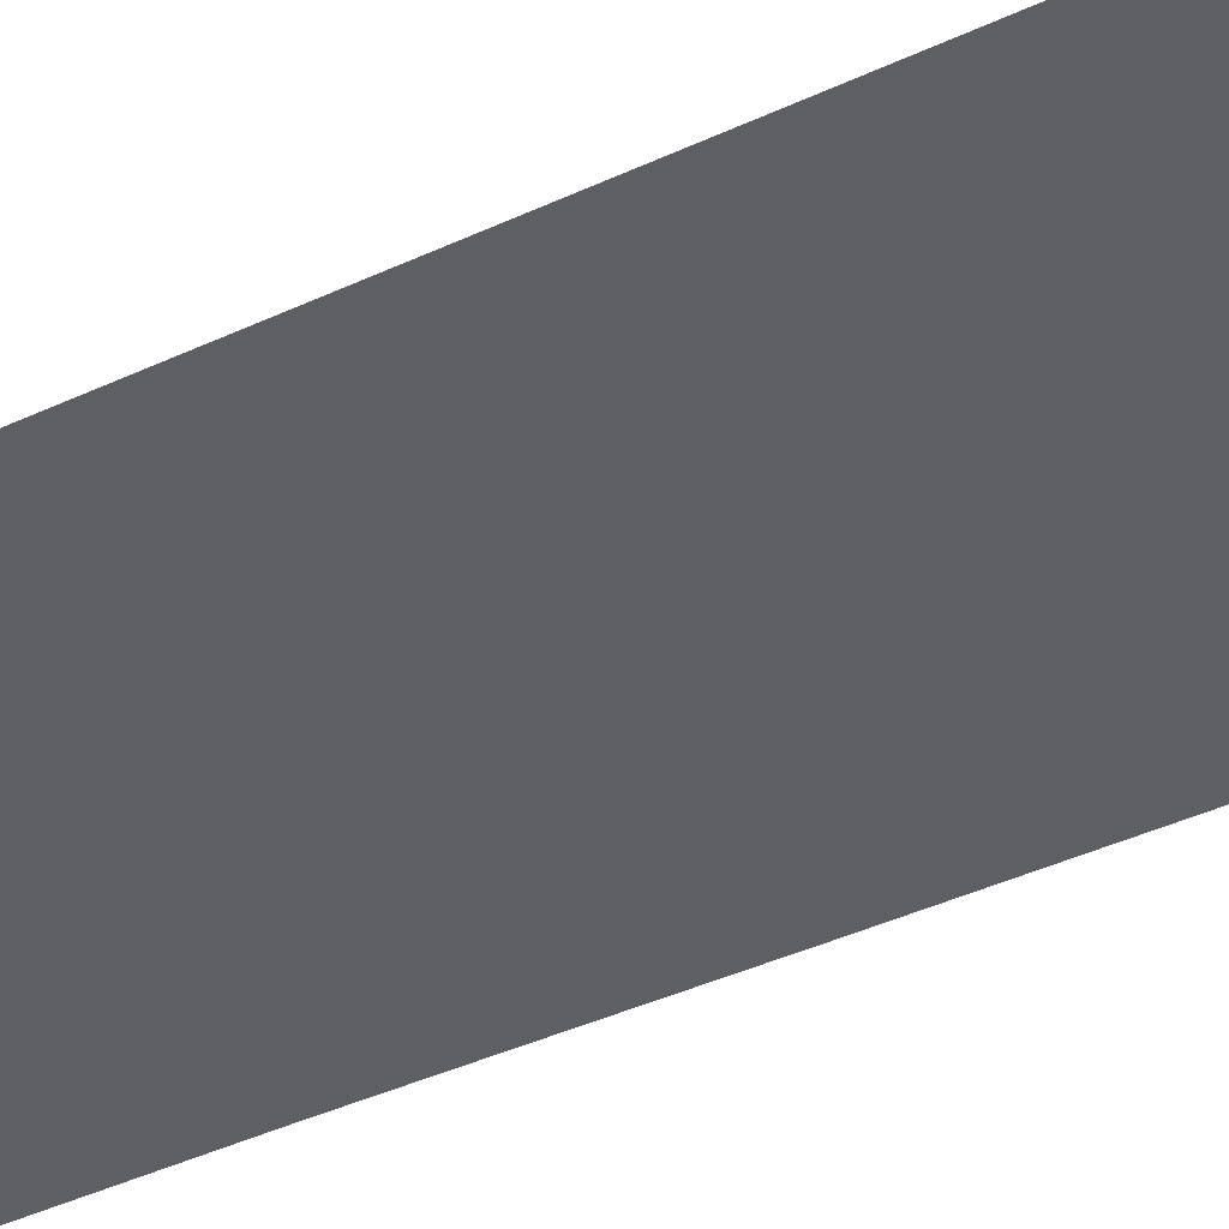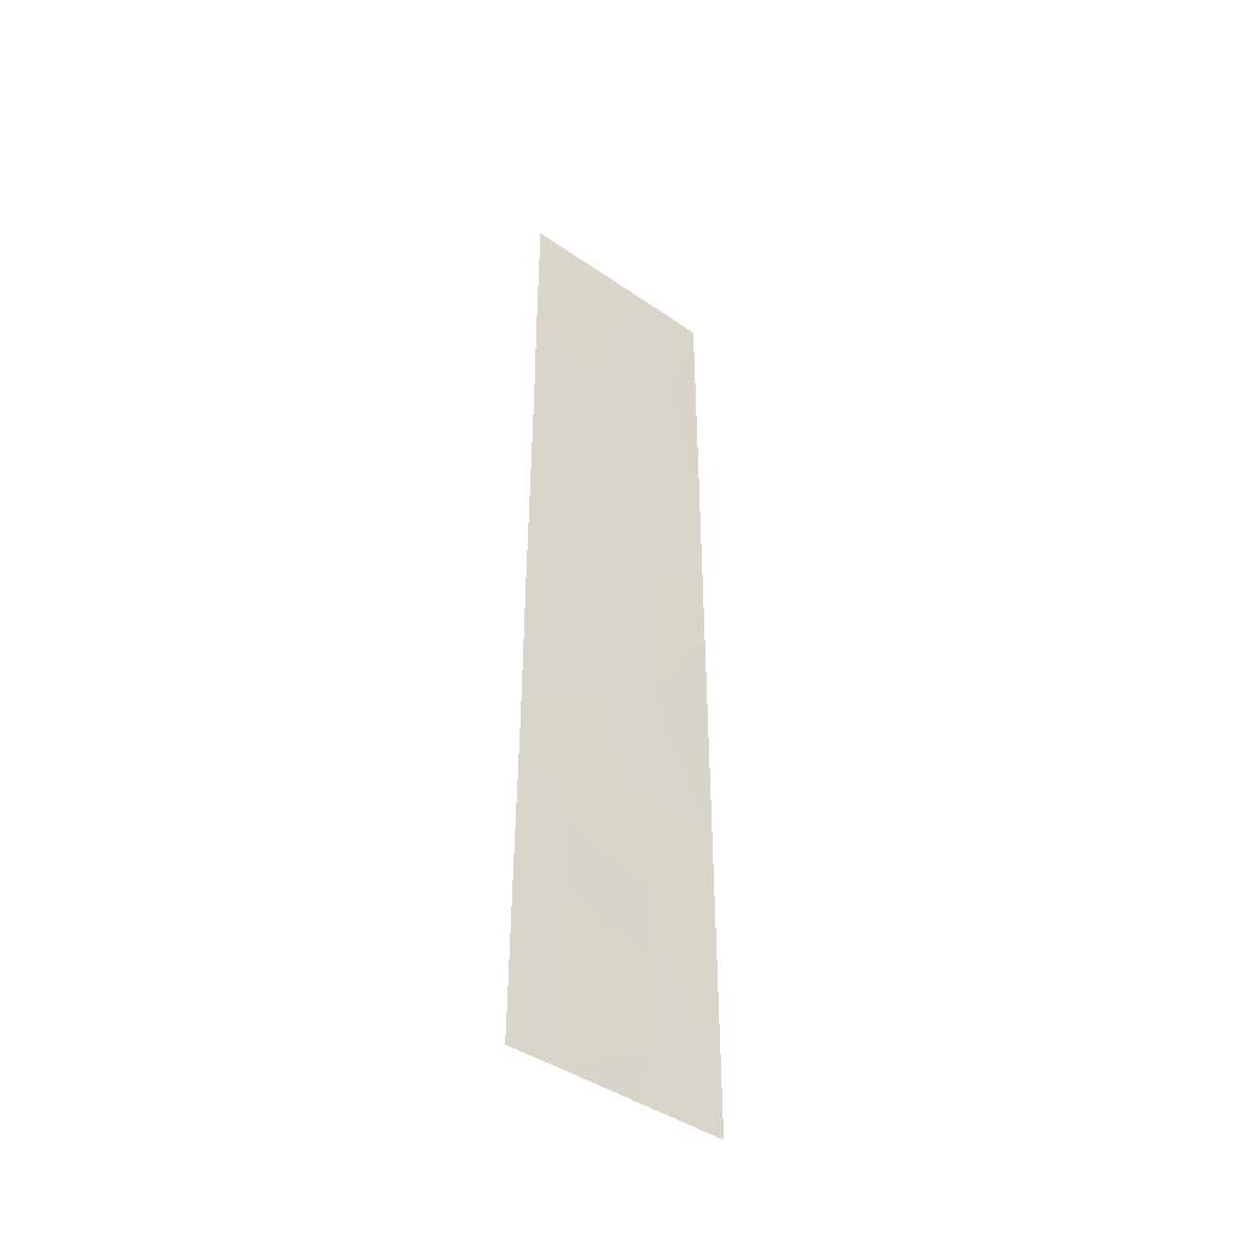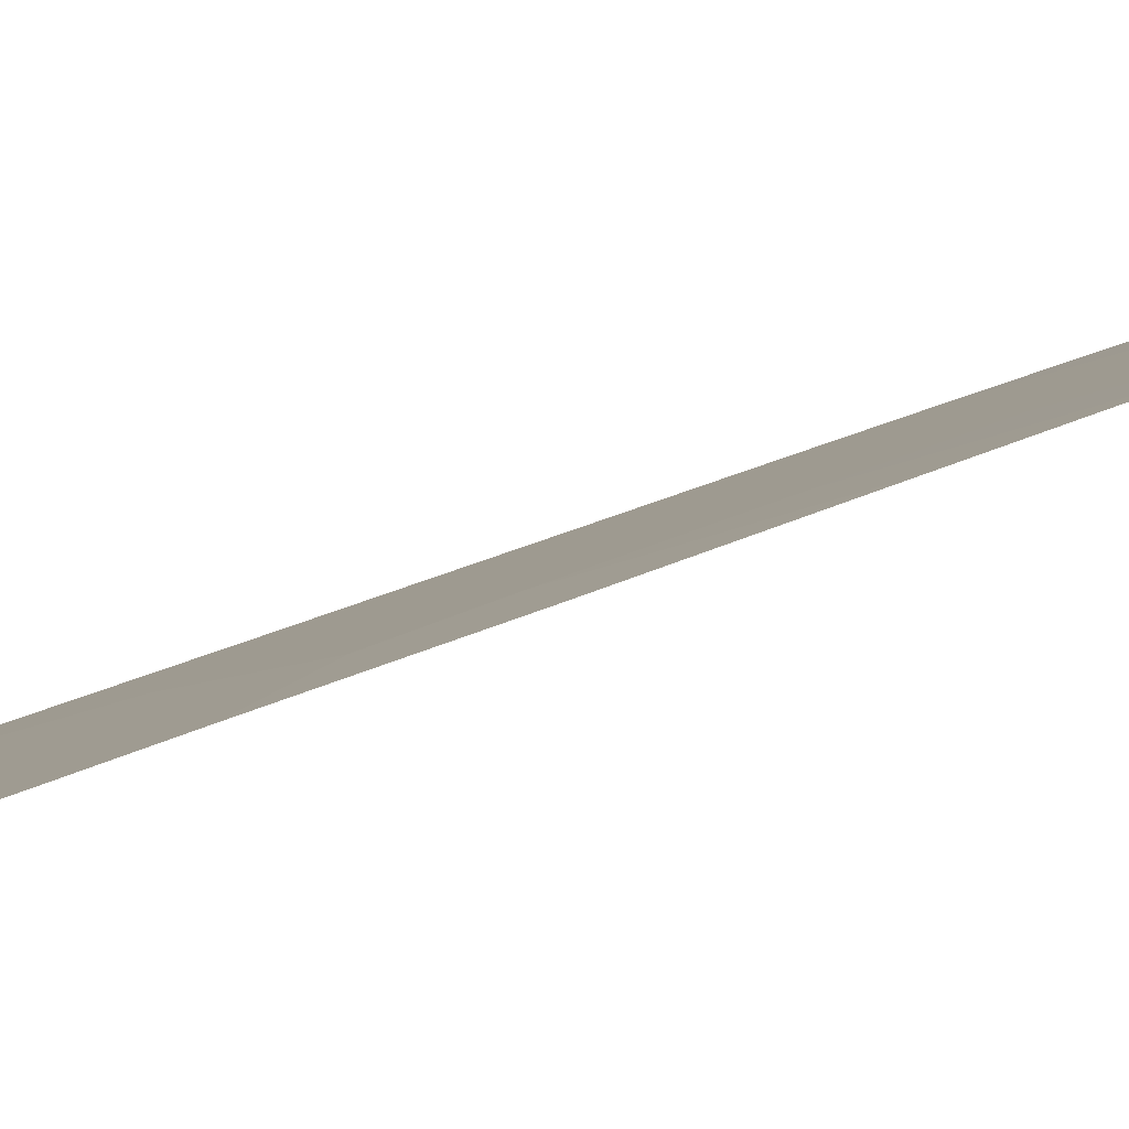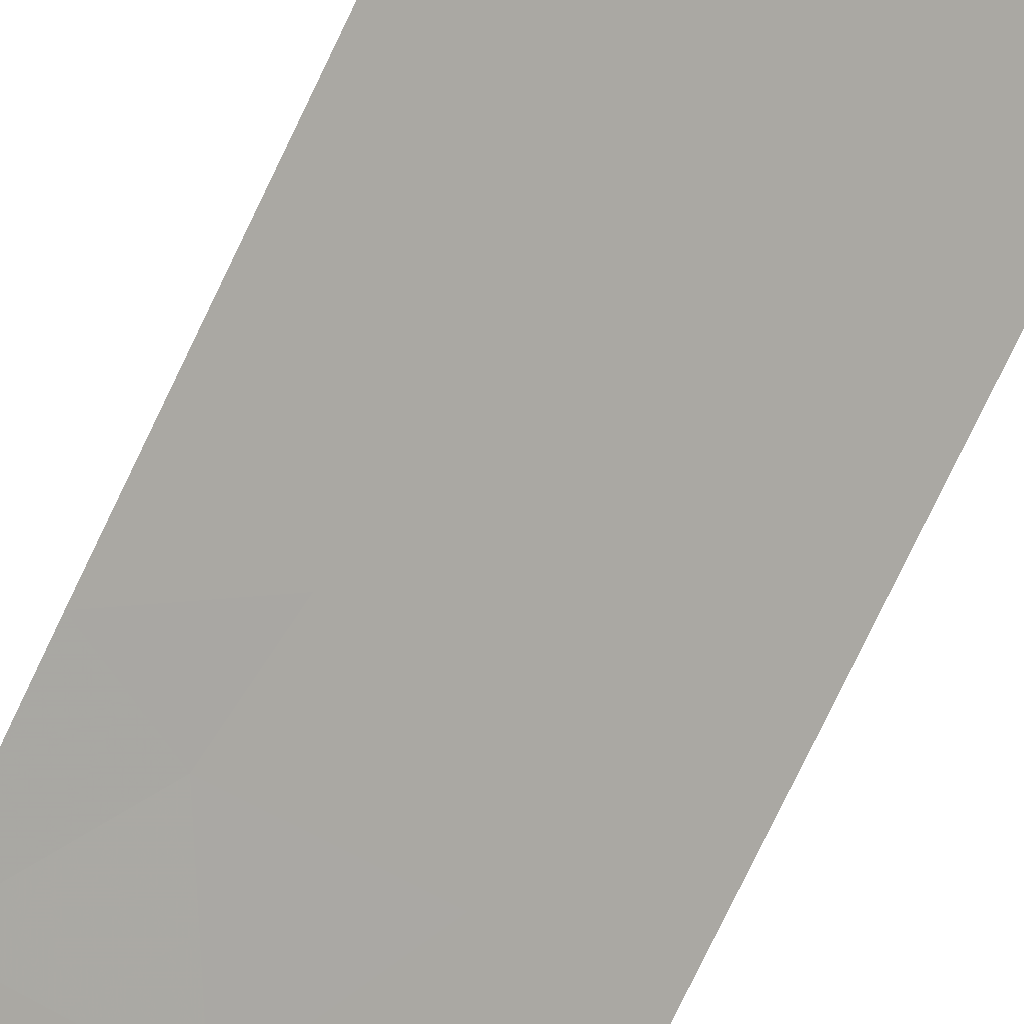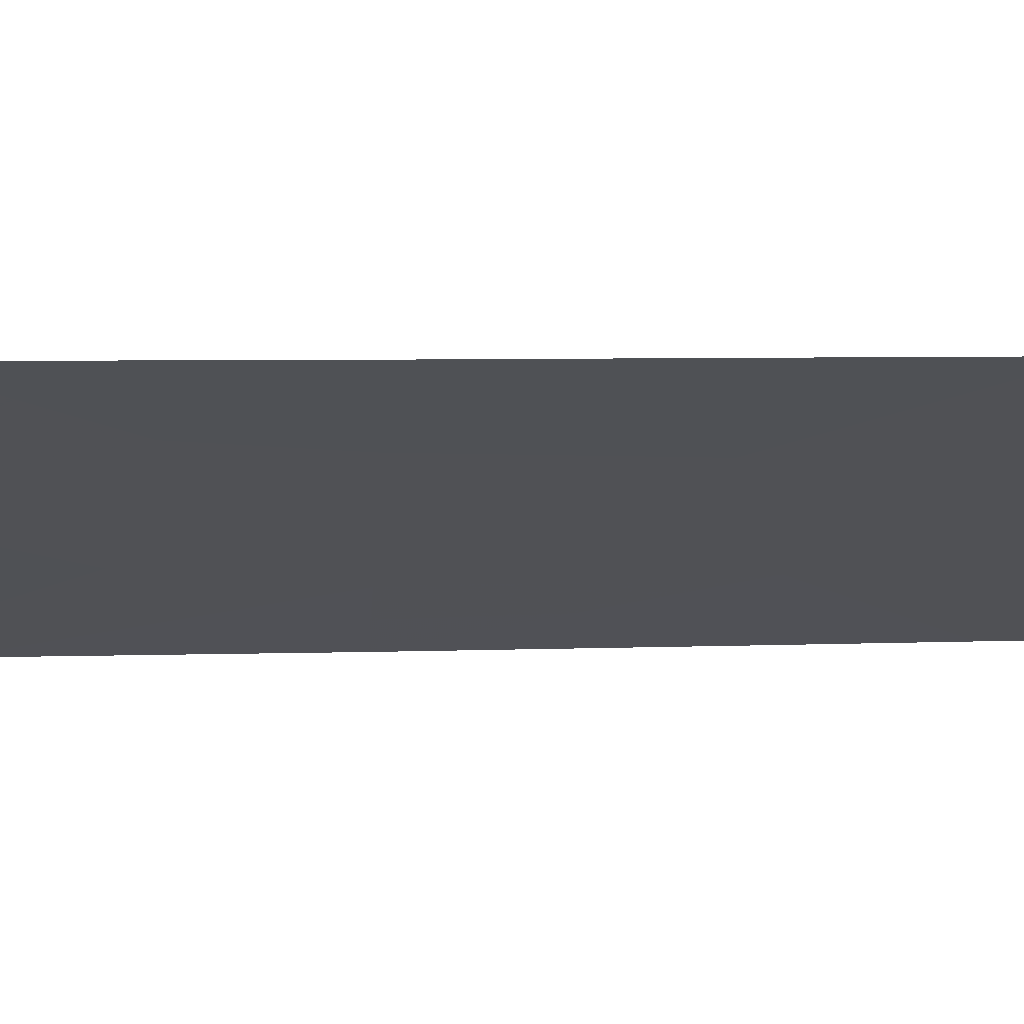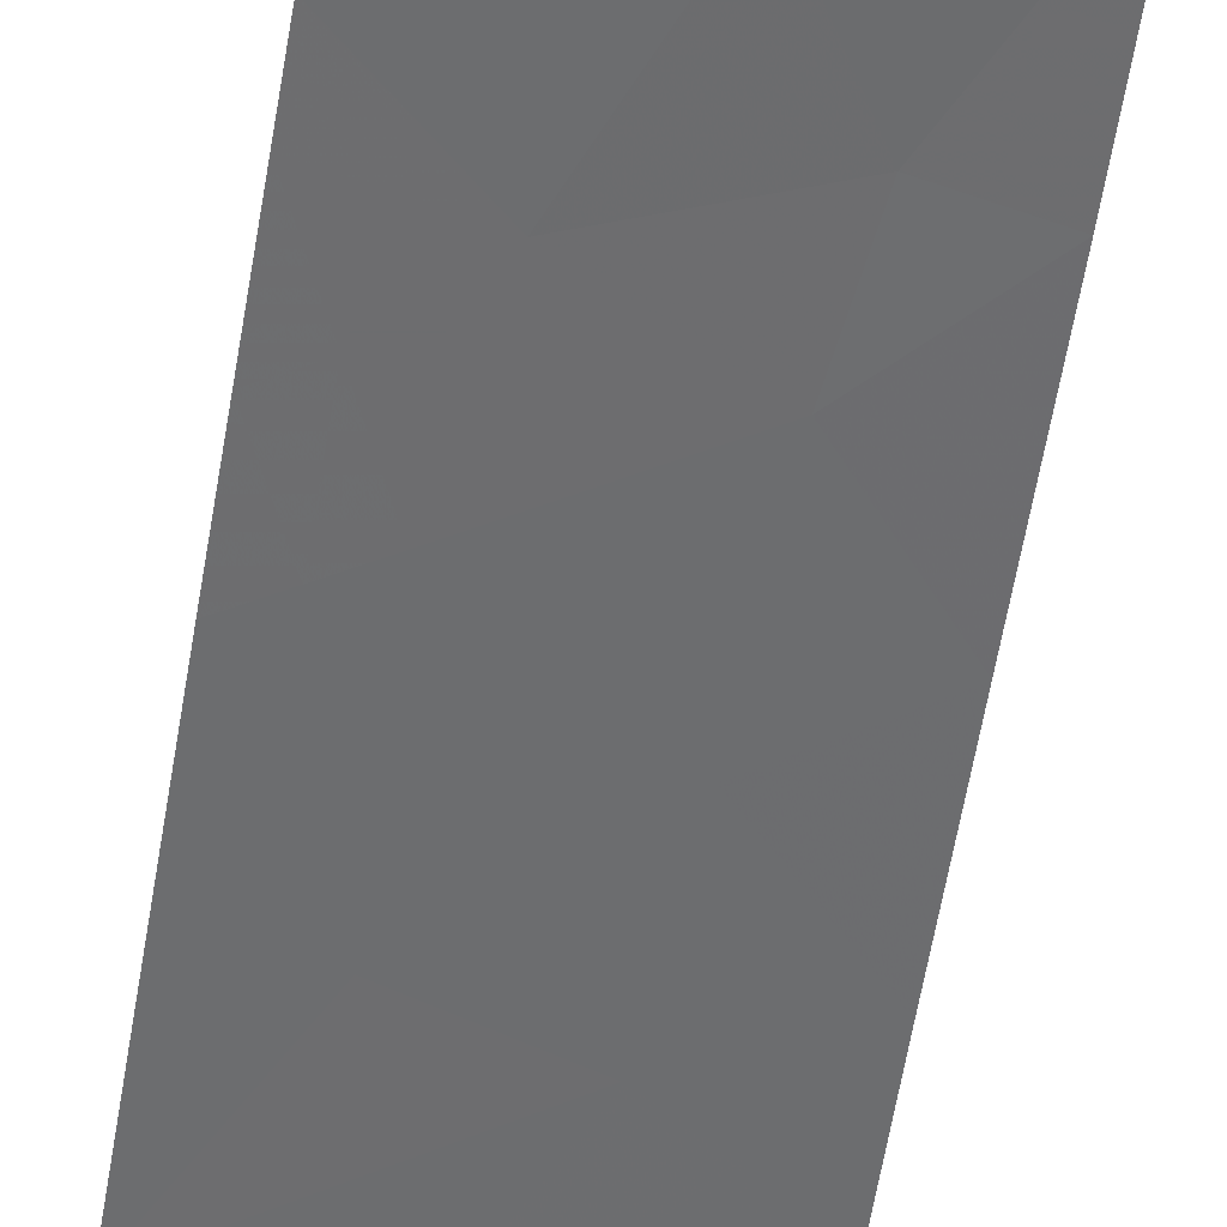
<metadata>
{"format":"obj","ext":"obj","renderer":"f3d","projection":"perspective","resolution":1024,"background":"white","views":[{"elev":-28.4,"azim":-51.8,"up":"+Y"},{"elev":-43.7,"azim":116.7,"up":"+Z"},{"elev":21.3,"azim":-133.4,"up":"+Y"},{"elev":-72.9,"azim":-25.1,"up":"+Y"},{"elev":1.6,"azim":-108.2,"up":"+Y"},{"elev":-56.3,"azim":171.0,"up":"+Y"}]}
</metadata>
<code>
v 42.27 88.49 -5.95
v 42.28 88.49 -5.161
v 41.84 88.7 3.493
v 41.87 88.69 4.863
v 39.98 89.5 -7.624
v 41.13 88.99 -7.624
v 41.08 89.02 -6.834
v 42.32 88.47 -7.624
v 42.27 88.5 -0.3779
v 40.76 89.17 -1.764
v 42.97 88.19 -2.697
v 39.99 89.5 -3.893
v 41.06 89.02 -4.396
v 39.99 89.5 -3.09
v 39.99 89.5 -6.147
v 42.97 88.19 -3.338
v 42.98 88.17 -7.173
v 42.98 88.17 -7.624
v 42.97 88.19 3.585
v 40.01 89.52 3.72
v 40.6 89.26 5.876
v 42.98 88.18 -0.1844
v 42.97 88.18 7.624
v 42.98 88.18 5.825
v 40.31 89.39 7.624
v 40.01 89.52 5.616
v 40.01 89.51 2.079
v 42.98 88.18 5.438
v 41.69 88.77 7.624
v 40.02 89.52 7.4
v 40.02 89.52 7.624
v 40 89.51 0.5082
v 39.99 89.5 -1.42
v 40.01 89.51 3.139
v 42.97 88.19 1.556
v 42.19 88.54 1.49
v 42.97 88.19 2.724
v 42.98 88.18 -5.32
v 40.89 89.11 -0.7656
v 42.04 88.6 -1.639
v 41.42 88.87 -2.98
v 39.99 89.5 -5.09
v 40.98 89.06 -5.531
v 42.97 88.19 -2.083
v 42.31 88.48 -3.87
v 41.11 89.02 2.175
v 41.69 88.77 6.535
v 40.62 89.24 3.597
v 40.42 89.34 4.7
v 40.97 89.08 0.8283
v 42.63 88.33 -5.635
v 42.63 88.33 -5.24
v 42.28 88.49 -5.555
v 40.56 89.25 -7.624
v 41.1 89.01 -7.229
v 40.53 89.26 -7.229
v 41.73 88.73 -7.624
v 41.7 88.74 -7.229
v 40.48 89.28 -5.839
v 40.48 89.28 -5.311
v 39.99 89.5 -5.619
v 40.53 89.26 -6.491
v 41.03 89.04 -6.183
v 42.3 88.48 -6.787
v 41.68 88.76 -6.392
v 41.63 88.78 -5.74
v 42.2 88.53 -2.839
v 41.86 88.68 -3.425
v 42.64 88.33 -3.284
v 42.65 88.32 -7.399
v 42.65 88.32 -7.624
v 42.98 88.17 -7.399
v 42.63 88.33 -6.561
v 42.98 88.18 -6.247
v 39.99 89.5 -6.886
v 42.98 88.18 5.632
v 42.42 88.43 5.344
v 42.42 88.43 5.15
v 40.46 89.33 6.75
v 41.14 89.01 6.206
v 41 89.08 7.08
v 42.4 88.44 3.539
v 42.42 88.44 4.224
v 41.85 88.69 4.178
v 41.02 89.04 -4.964
v 41.63 88.78 -5.346
v 41.67 88.76 -4.779
v 40.21 89.43 4.21
v 40.32 89.38 3.658
v 40.52 89.29 4.148
v 42.33 88.48 7.08
v 42.33 88.48 7.624
v 41.69 88.77 7.08
v 40.02 89.52 7.512
v 40.17 89.45 7.512
v 40.17 89.45 7.624
v 42.51 88.4 -2.168
v 41.73 88.74 -2.31
v 40.87 89.13 2.886
v 41.47 88.86 2.834
v 41.23 88.97 3.545
v 39.99 89.5 -2.255
v 40.38 89.34 -2.427
v 40.38 89.34 -1.592
v 40.56 89.27 2.127
v 40.56 89.27 2.657
v 40.01 89.51 2.609
v 42.97 88.19 0.686
v 42.58 88.36 1.523
v 42.58 88.36 0.653
v 42.23 88.52 0.5563
v 42.62 88.34 -0.2812
v 42.33 88.47 6.18
v 41.78 88.73 5.699
v 42.97 88.19 3.155
v 42.4 88.44 3.109
v 42.04 88.61 2.45
v 40.31 89.38 3.368
v 40.01 89.51 3.429
v 41 89.08 7.624
v 42.98 88.18 6.724
v 40.49 89.3 1.454
v 41.04 89.05 1.502
v 40.02 89.52 6.508
v 40.31 89.39 5.746
v 40.31 89.39 6.638
v 41.4 88.89 -1.701
v 41.47 88.86 -1.202
v 40.83 89.14 -1.265
v 39.99 89.51 -0.456
v 40.44 89.31 -1.093
v 40.45 89.31 -0.1287
v 40.93 89.1 0.03137
v 40.49 89.29 0.6683
v 42.97 88.19 2.14
v 42.58 88.36 2.107
v 40.7 89.19 -3.035
v 39.99 89.5 -3.491
v 40.7 89.19 -3.437
v 42.97 88.19 -2.39
v 42.51 88.4 -1.861
v 40.53 89.26 -4.743
v 40.53 89.26 -4.145
v 39.99 89.5 -4.492
v 41.24 88.95 -3.688
v 41.69 88.75 -4.133
v 42.64 88.33 -3.604
v 42.97 88.19 -3.018
v 40.01 89.52 4.668
v 40.22 89.43 5.158
v 42.97 88.19 -1.134
v 42.62 88.34 -1.23
v 42.15 88.55 -1.008
v 42.29 88.49 -4.515
v 41.09 89.02 -2.372
v 41.65 88.78 1.833
v 41.23 88.97 5.369
v 41.58 88.81 1.159
v 41.62 88.79 0.2252
v 42.64 88.33 -4.595
v 42.98 88.18 -4.329
v 41.58 88.81 -0.5717
v 41.14 89.01 4.781
v 41.24 88.96 4.23
v 42.97 88.19 4.512
v 40.51 89.3 5.288
v 40 89.51 1.294
f 1 51 53
f 51 38 52
f 51 52 53
f 53 52 2
f 5 54 56
f 54 6 55
f 54 55 56
f 56 55 7
f 6 57 55
f 57 8 58
f 57 58 55
f 55 58 7
f 15 59 61
f 59 43 60
f 59 60 61
f 61 60 42
f 15 62 59
f 62 7 63
f 62 63 59
f 59 63 43
f 8 64 58
f 64 1 65
f 64 65 58
f 58 65 7
f 1 66 65
f 66 43 63
f 66 63 65
f 65 63 7
f 11 67 69
f 67 41 68
f 67 68 69
f 69 68 45
f 17 70 72
f 70 8 71
f 70 71 72
f 72 71 18
f 38 51 74
f 51 1 73
f 51 73 74
f 74 73 17
f 1 64 73
f 64 8 70
f 64 70 73
f 73 70 17
f 15 75 62
f 75 5 56
f 75 56 62
f 62 56 7
f 28 76 78
f 76 24 77
f 76 77 78
f 78 77 4
f 25 79 81
f 79 21 80
f 79 80 81
f 81 80 47
f 3 82 84
f 82 19 83
f 82 83 84
f 84 83 4
f 13 85 87
f 85 43 86
f 85 86 87
f 87 86 2
f 49 88 90
f 88 20 89
f 88 89 90
f 90 89 48
f 43 66 86
f 66 1 53
f 66 53 86
f 86 53 2
f 47 91 93
f 91 23 92
f 91 92 93
f 93 92 29
f 31 94 96
f 94 30 95
f 94 95 96
f 96 95 25
f 41 67 98
f 67 11 97
f 67 97 98
f 98 97 40
f 48 99 101
f 99 46 100
f 99 100 101
f 101 100 3
f 33 102 104
f 102 14 103
f 102 103 104
f 104 103 10
f 27 105 107
f 105 46 106
f 105 106 107
f 107 106 34
f 22 108 110
f 108 35 109
f 108 109 110
f 110 109 36
f 36 111 110
f 111 9 112
f 111 112 110
f 110 112 22
f 24 113 77
f 113 47 114
f 113 114 77
f 77 114 4
f 37 115 116
f 115 19 82
f 115 82 116
f 116 82 3
f 3 100 116
f 100 46 117
f 100 117 116
f 116 117 37
f 34 106 118
f 106 46 99
f 106 99 118
f 118 99 48
f 34 118 119
f 118 48 89
f 118 89 119
f 119 89 20
f 25 81 120
f 81 47 93
f 81 93 120
f 120 93 29
f 23 91 121
f 91 47 113
f 91 113 121
f 121 113 24
f 46 105 123
f 105 27 122
f 105 122 123
f 123 122 50
f 30 124 126
f 124 26 125
f 124 125 126
f 126 125 21
f 21 79 126
f 79 25 95
f 79 95 126
f 126 95 30
f 10 127 129
f 127 40 128
f 127 128 129
f 129 128 39
f 32 130 132
f 130 33 131
f 130 131 132
f 132 131 39
f 39 133 132
f 133 50 134
f 133 134 132
f 132 134 32
f 33 104 131
f 104 10 129
f 104 129 131
f 131 129 39
f 35 135 109
f 135 37 136
f 135 136 109
f 109 136 36
f 41 137 139
f 137 14 138
f 137 138 139
f 139 138 12
f 11 140 97
f 140 44 141
f 140 141 97
f 97 141 40
f 13 142 85
f 142 42 60
f 142 60 85
f 85 60 43
f 42 142 144
f 142 13 143
f 142 143 144
f 144 143 12
f 12 143 139
f 143 13 145
f 143 145 139
f 139 145 41
f 45 68 146
f 68 41 145
f 68 145 146
f 146 145 13
f 11 69 148
f 69 45 147
f 69 147 148
f 148 147 16
f 26 149 150
f 149 20 88
f 149 88 150
f 150 88 49
f 44 151 152
f 151 22 112
f 151 112 152
f 152 112 9
f 9 153 152
f 153 40 141
f 153 141 152
f 152 141 44
f 2 154 87
f 154 45 146
f 154 146 87
f 87 146 13
f 14 137 103
f 137 41 155
f 137 155 103
f 103 155 10
f 40 127 98
f 127 10 155
f 127 155 98
f 98 155 41
f 46 156 117
f 156 36 136
f 156 136 117
f 117 136 37
f 4 114 157
f 114 47 80
f 114 80 157
f 157 80 21
f 36 158 111
f 158 50 159
f 158 159 111
f 111 159 9
f 50 158 123
f 158 36 156
f 158 156 123
f 123 156 46
f 38 160 52
f 160 45 154
f 160 154 52
f 52 154 2
f 45 160 147
f 160 38 161
f 160 161 147
f 147 161 16
f 50 133 159
f 133 39 162
f 133 162 159
f 159 162 9
f 40 153 128
f 153 9 162
f 153 162 128
f 128 162 39
f 4 163 164
f 163 49 90
f 163 90 164
f 164 90 48
f 4 83 78
f 83 19 165
f 83 165 78
f 78 165 28
f 21 166 157
f 166 49 163
f 166 163 157
f 157 163 4
f 48 101 164
f 101 3 84
f 101 84 164
f 164 84 4
f 26 150 125
f 150 49 166
f 150 166 125
f 125 166 21
f 32 134 167
f 134 50 122
f 134 122 167
f 167 122 27

</code>
